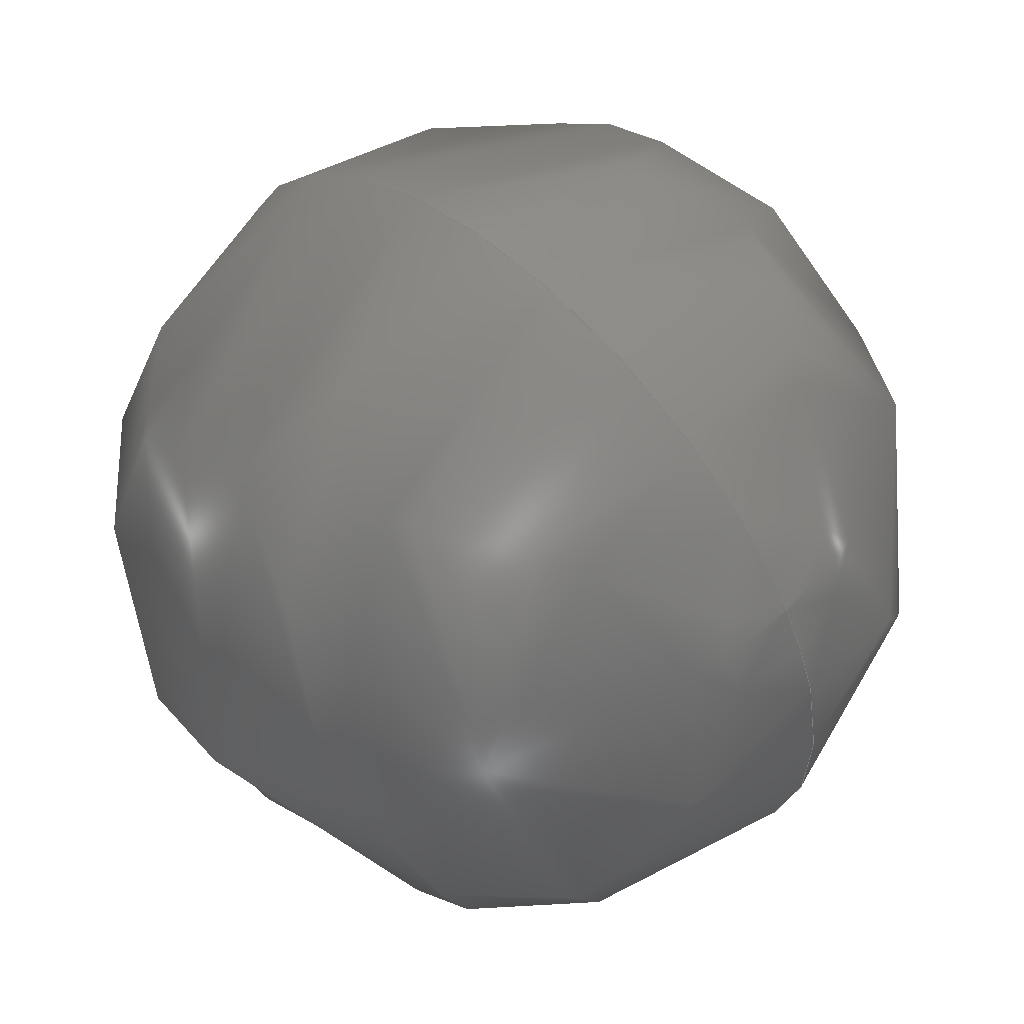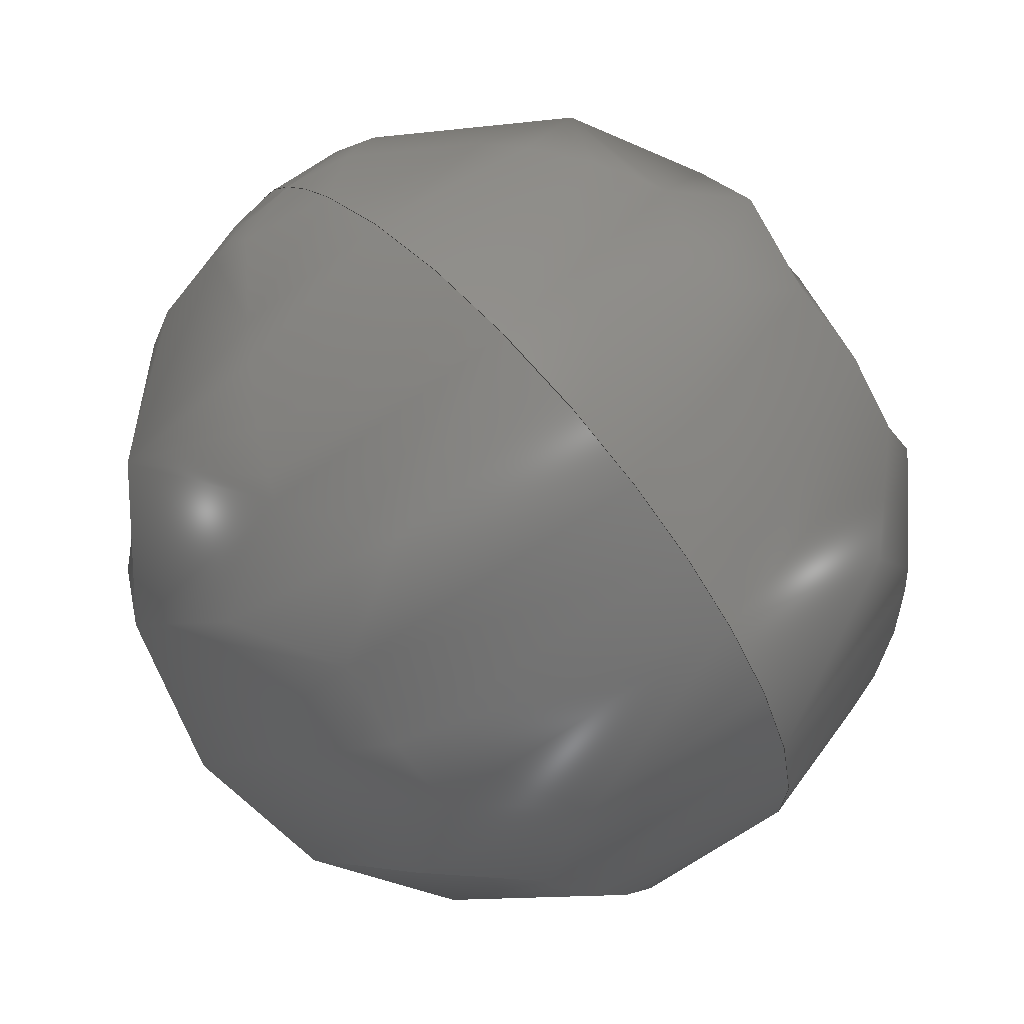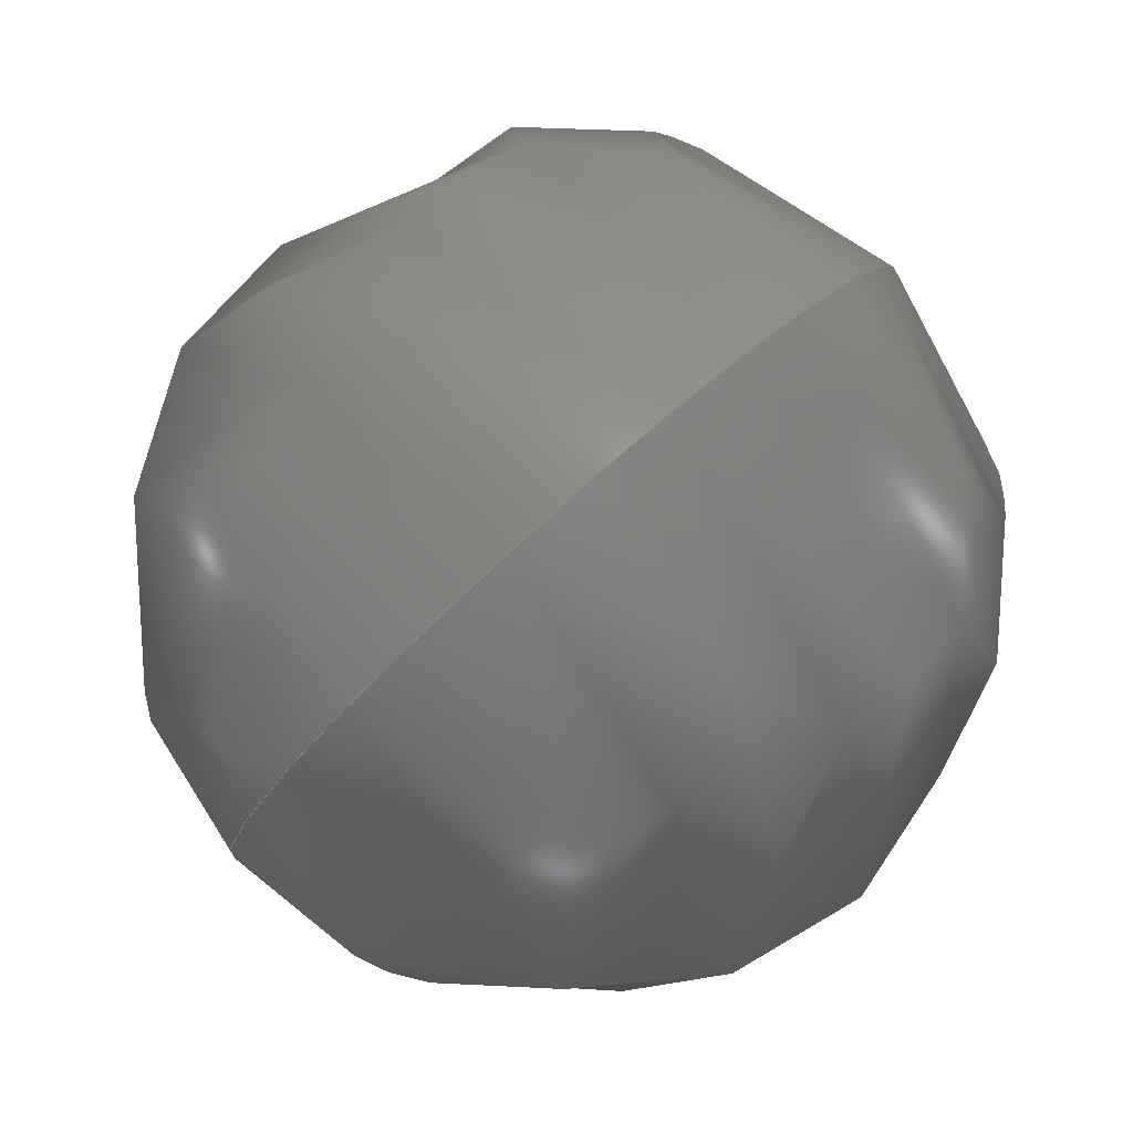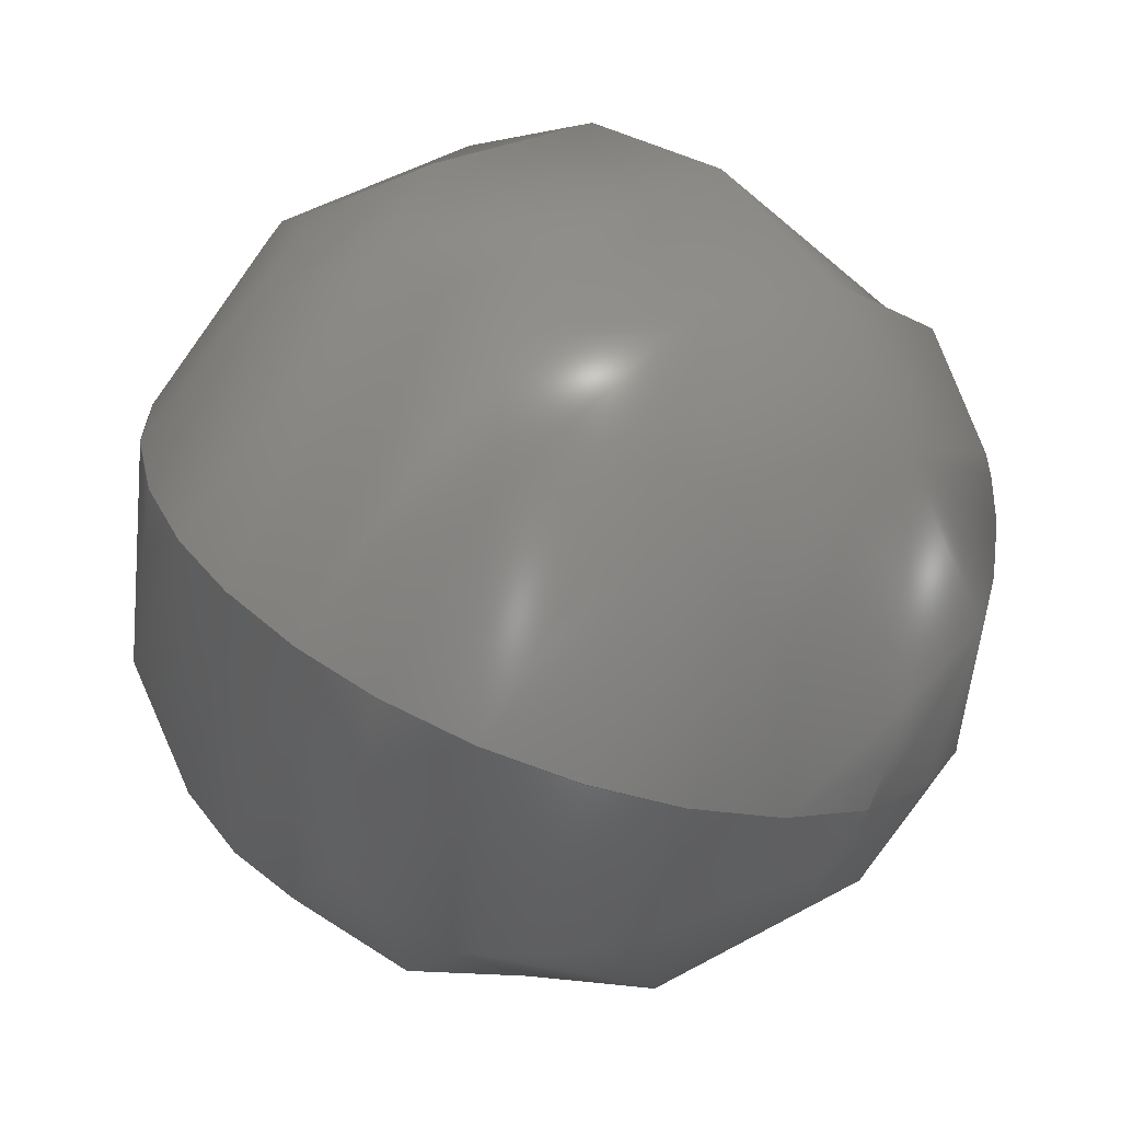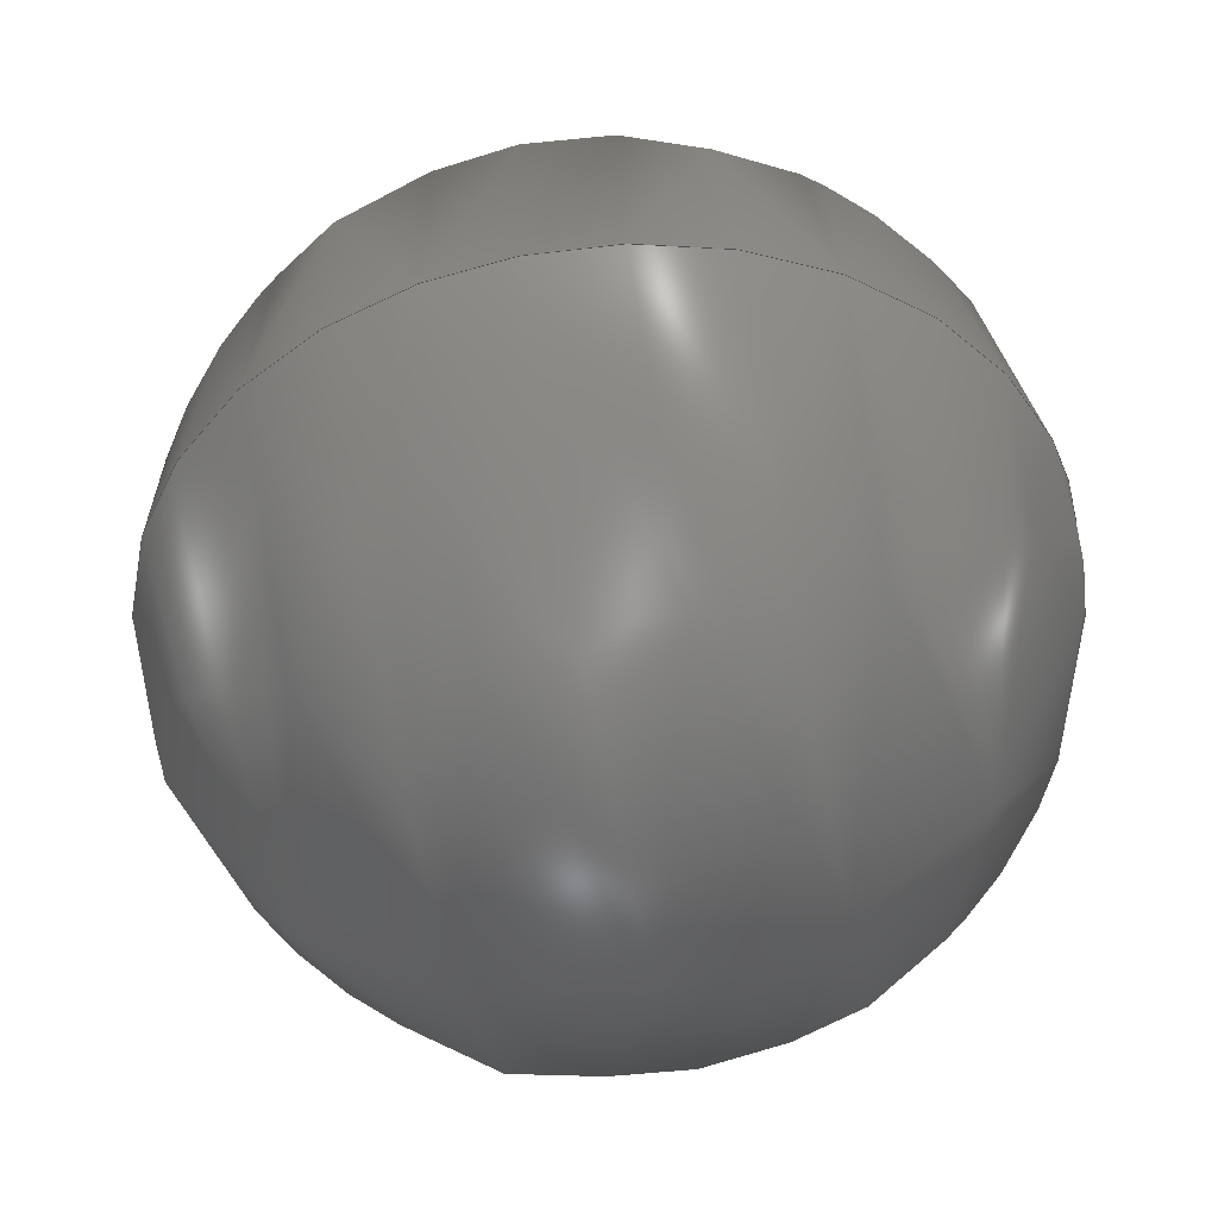
<metadata>
{"format":"step","ext":"stp","renderer":"f3d","projection":"perspective","resolution":1024,"background":"white","views":[{"elev":16.1,"azim":-127.7,"up":"+Z"},{"elev":-67.8,"azim":-57.4,"up":"+Z"},{"elev":45.2,"azim":131.9,"up":"+Z"},{"elev":43.9,"azim":49.5,"up":"+Y"},{"elev":-70.0,"azim":-168.5,"up":"+Y"}]}
</metadata>
<code>
ISO-10303-21;
DATA;
#1 = APPLICATION_PROTOCOL_DEFINITION('committee draft',
  'automotive_design',1997,#2);
#2 = APPLICATION_CONTEXT(
  'core data for automotive mechanical design processes');
#3 = SHAPE_DEFINITION_REPRESENTATION(#4,#10);
#4 = PRODUCT_DEFINITION_SHAPE('','',#5);
#5 = PRODUCT_DEFINITION('design','',#6,#9);
#6 = PRODUCT_DEFINITION_FORMATION('','',#7);
#7 = PRODUCT('Open CASCADE STEP translator 6.8 163',
  'Open CASCADE STEP translator 6.8 163','',(#8));
#8 = MECHANICAL_CONTEXT('',#2,'mechanical');
#9 = PRODUCT_DEFINITION_CONTEXT('part definition',#2,'design');
#10 = ADVANCED_BREP_SHAPE_REPRESENTATION('',(#11,#15),#171);
#11 = AXIS2_PLACEMENT_3D('',#12,#13,#14);
#12 = CARTESIAN_POINT('',(0,0,0));
#13 = DIRECTION('',(0,0,1));
#14 = DIRECTION('',(1,0,-0));
#15 = MANIFOLD_SOLID_BREP('',#16);
#16 = CLOSED_SHELL('',(#17,#166));
#17 = ADVANCED_FACE('',(#18),#34,.T.);
#18 = FACE_BOUND('',#19,.T.);
#19 = EDGE_LOOP('',(#20,#121));
#20 = ORIENTED_EDGE('',*,*,#21,.T.);
#21 = EDGE_CURVE('',#22,#24,#26,.T.);
#22 = VERTEX_POINT('',#23);
#23 = CARTESIAN_POINT('',(3.727,351.2,392.2
    ));
#24 = VERTEX_POINT('',#25);
#25 = CARTESIAN_POINT('',(1.873,351.2,392.2
    ));
#26 = SURFACE_CURVE('',#27,(#33,#88),.PCURVE_S1);
#27 = ( BOUNDED_CURVE() B_SPLINE_CURVE(2,(#28,#29,#30,#31,#32),
.UNSPECIFIED.,.F.,.F.) B_SPLINE_CURVE_WITH_KNOTS((3,2,3),(
-1.571,0,1.571),.PIECEWISE_BEZIER_KNOTS.) CURVE() 
GEOMETRIC_REPRESENTATION_ITEM() RATIONAL_B_SPLINE_CURVE((1,
0.7071,1,0.7071,1)) REPRESENTATION_ITEM('') );
#28 = CARTESIAN_POINT('',(3.727,351.2,392.2
    ));
#29 = CARTESIAN_POINT('',(3.727,351.7,393
    ));
#30 = CARTESIAN_POINT('',(2.8,351.7,393
    ));
#31 = CARTESIAN_POINT('',(1.873,351.7,393
    ));
#32 = CARTESIAN_POINT('',(1.873,351.2,392.2
    ));
#33 = PCURVE('',#34,#60);
#34 = ( BOUNDED_SURFACE() B_SPLINE_SURFACE(2,2,(
    (#35,#36,#37,#38,#39)
    ,(#40,#41,#42,#43,#44)
    ,(#45,#46,#47,#48,#49)
    ,(#50,#51,#52,#53,#54)
    ,(#55,#56,#57,#58,#59
)),.UNSPECIFIED.,.F.,.F.,.F.) B_SPLINE_SURFACE_WITH_KNOTS((3,2,3),(3,2,3
    ),(0,1.571,3.142),(-1.571,0,
1.571),.UNSPECIFIED.) GEOMETRIC_REPRESENTATION_ITEM() 
RATIONAL_B_SPLINE_SURFACE((
    (1,0.7071,1,0.7071,1)
    ,(0.7071,0.5,0.7071,0.5,0.7071)
    ,(1,0.7071,1,0.7071,1)
    ,(0.7071,0.5,0.7071,0.5,0.7071)
,(1,0.7071,1,0.7071,1
))) REPRESENTATION_ITEM('') SURFACE() );
#35 = CARTESIAN_POINT('',(3.727,351.2,392.2
    ));
#36 = CARTESIAN_POINT('',(3.727,350.8,391.4
    ));
#37 = CARTESIAN_POINT('',(2.8,350.8,391.4
    ));
#38 = CARTESIAN_POINT('',(1.873,350.8,391.4
    ));
#39 = CARTESIAN_POINT('',(1.873,351.2,392.2
    ));
#40 = CARTESIAN_POINT('',(3.727,351.2,392.2
    ));
#41 = CARTESIAN_POINT('',(3.727,350,391.8
    ));
#42 = CARTESIAN_POINT('',(2.8,350,391.8
    ));
#43 = CARTESIAN_POINT('',(1.873,350,391.8
    ));
#44 = CARTESIAN_POINT('',(1.873,351.2,392.2
    ));
#45 = CARTESIAN_POINT('',(3.727,351.2,392.2
    ));
#46 = CARTESIAN_POINT('',(3.727,350.4,392.6
    ));
#47 = CARTESIAN_POINT('',(2.8,350.4,392.6
    ));
#48 = CARTESIAN_POINT('',(1.873,350.4,392.6
    ));
#49 = CARTESIAN_POINT('',(1.873,351.2,392.2
    ));
#50 = CARTESIAN_POINT('',(3.727,351.2,392.2
    ));
#51 = CARTESIAN_POINT('',(3.727,350.8,393.4
    ));
#52 = CARTESIAN_POINT('',(2.8,350.8,393.4
    ));
#53 = CARTESIAN_POINT('',(1.873,350.8,393.4
    ));
#54 = CARTESIAN_POINT('',(1.873,351.2,392.2
    ));
#55 = CARTESIAN_POINT('',(3.727,351.2,392.2
    ));
#56 = CARTESIAN_POINT('',(3.727,351.7,393
    ));
#57 = CARTESIAN_POINT('',(2.8,351.7,393
    ));
#58 = CARTESIAN_POINT('',(1.873,351.7,393
    ));
#59 = CARTESIAN_POINT('',(1.873,351.2,392.2
    ));
#60 = DEFINITIONAL_REPRESENTATION('',(#61),#87);
#61 = B_SPLINE_CURVE_WITH_KNOTS('',3,(#62,#63,#64,#65,#66,#67,#68,#69,
    #70,#71,#72,#73,#74,#75,#76,#77,#78,#79,#80,#81,#82,#83,#84,#85,#86)
  ,.UNSPECIFIED.,.F.,.F.,(4,1,1,1,1,1,1,1,1,1,1,1,1,1,1,1,1,1,1,1,1,1,4)
  ,(-1.571,-1.428,-1.285,-1.142,
    -0.9996,-0.8568,-0.714,-0.5712,
    -0.4284,-0.2856,-0.1428,2.22e-16,
    0.1428,0.2856,0.4284,0.5712,
    0.714,0.8568,0.9996,1.142,
    1.285,1.428,1.571),.UNSPECIFIED.);
#62 = CARTESIAN_POINT('',(3.142,-1.571));
#63 = CARTESIAN_POINT('',(3.142,-1.523));
#64 = CARTESIAN_POINT('',(3.142,-1.428));
#65 = CARTESIAN_POINT('',(3.142,-1.285));
#66 = CARTESIAN_POINT('',(3.142,-1.142));
#67 = CARTESIAN_POINT('',(3.142,-0.9996));
#68 = CARTESIAN_POINT('',(3.142,-0.8568));
#69 = CARTESIAN_POINT('',(3.142,-0.714));
#70 = CARTESIAN_POINT('',(3.142,-0.5712));
#71 = CARTESIAN_POINT('',(3.142,-0.4284));
#72 = CARTESIAN_POINT('',(3.142,-0.2856));
#73 = CARTESIAN_POINT('',(3.142,-0.1428));
#74 = CARTESIAN_POINT('',(3.142,1.841e-16));
#75 = CARTESIAN_POINT('',(3.142,0.1428));
#76 = CARTESIAN_POINT('',(3.142,0.2856));
#77 = CARTESIAN_POINT('',(3.142,0.4284));
#78 = CARTESIAN_POINT('',(3.142,0.5712));
#79 = CARTESIAN_POINT('',(3.142,0.714));
#80 = CARTESIAN_POINT('',(3.142,0.8568));
#81 = CARTESIAN_POINT('',(3.142,0.9996));
#82 = CARTESIAN_POINT('',(3.142,1.142));
#83 = CARTESIAN_POINT('',(3.142,1.285));
#84 = CARTESIAN_POINT('',(3.142,1.428));
#85 = CARTESIAN_POINT('',(3.142,1.523));
#86 = CARTESIAN_POINT('',(3.142,1.571));
#87 = ( GEOMETRIC_REPRESENTATION_CONTEXT(2) 
PARAMETRIC_REPRESENTATION_CONTEXT() REPRESENTATION_CONTEXT('2D SPACE',''
  ) );
#88 = PCURVE('',#89,#115);
#89 = ( BOUNDED_SURFACE() B_SPLINE_SURFACE(2,2,(
    (#90,#91,#92,#93,#94)
    ,(#95,#96,#97,#98,#99)
    ,(#100,#101,#102,#103,#104)
    ,(#105,#106,#107,#108,#109)
    ,(#110,#111,#112,#113,#114
)),.UNSPECIFIED.,.F.,.F.,.F.) B_SPLINE_SURFACE_WITH_KNOTS((3,2,3),(3,2,3
    ),(3.142,4.712,6.283),(-1.571,0,
    1.571),.PIECEWISE_BEZIER_KNOTS.) 
GEOMETRIC_REPRESENTATION_ITEM() RATIONAL_B_SPLINE_SURFACE((
    (1,0.7071,1,0.7071,1)
    ,(0.7071,0.5,0.7071,0.5,0.7071)
    ,(1,0.7071,1,0.7071,1)
    ,(0.7071,0.5,0.7071,0.5,0.7071)
,(1,0.7071,1,0.7071,1
))) REPRESENTATION_ITEM('') SURFACE() );
#90 = CARTESIAN_POINT('',(3.727,351.2,392.2
    ));
#91 = CARTESIAN_POINT('',(3.727,351.7,393
    ));
#92 = CARTESIAN_POINT('',(2.8,351.7,393
    ));
#93 = CARTESIAN_POINT('',(1.873,351.7,393
    ));
#94 = CARTESIAN_POINT('',(1.873,351.2,392.2
    ));
#95 = CARTESIAN_POINT('',(3.727,351.2,392.2
    ));
#96 = CARTESIAN_POINT('',(3.727,352.5,392.6)
  );
#97 = CARTESIAN_POINT('',(2.8,352.5,392.6)
  );
#98 = CARTESIAN_POINT('',(1.873,352.5,392.6)
  );
#99 = CARTESIAN_POINT('',(1.873,351.2,392.2
    ));
#100 = CARTESIAN_POINT('',(3.727,351.2,
    392.2));
#101 = CARTESIAN_POINT('',(3.727,352.1,
    391.8));
#102 = CARTESIAN_POINT('',(2.8,352.1,
    391.8));
#103 = CARTESIAN_POINT('',(1.873,352.1,
    391.8));
#104 = CARTESIAN_POINT('',(1.873,351.2,
    392.2));
#105 = CARTESIAN_POINT('',(3.727,351.2,
    392.2));
#106 = CARTESIAN_POINT('',(3.727,351.6,390.9
    ));
#107 = CARTESIAN_POINT('',(2.8,351.6,390.9
    ));
#108 = CARTESIAN_POINT('',(1.873,351.6,390.9
    ));
#109 = CARTESIAN_POINT('',(1.873,351.2,
    392.2));
#110 = CARTESIAN_POINT('',(3.727,351.2,
    392.2));
#111 = CARTESIAN_POINT('',(3.727,350.8,
    391.4));
#112 = CARTESIAN_POINT('',(2.8,350.8,
    391.4));
#113 = CARTESIAN_POINT('',(1.873,350.8,
    391.4));
#114 = CARTESIAN_POINT('',(1.873,351.2,
    392.2));
#115 = DEFINITIONAL_REPRESENTATION('',(#116),#120);
#116 = LINE('',#117,#118);
#117 = CARTESIAN_POINT('',(3.142,0));
#118 = VECTOR('',#119,1);
#119 = DIRECTION('',(0,1));
#120 = ( GEOMETRIC_REPRESENTATION_CONTEXT(2) 
PARAMETRIC_REPRESENTATION_CONTEXT() REPRESENTATION_CONTEXT('2D SPACE',''
  ) );
#121 = ORIENTED_EDGE('',*,*,#122,.F.);
#122 = EDGE_CURVE('',#22,#24,#123,.T.);
#123 = SURFACE_CURVE('',#124,(#130,#137),.PCURVE_S1);
#124 = ( BOUNDED_CURVE() B_SPLINE_CURVE(2,(#125,#126,#127,#128,#129),
.UNSPECIFIED.,.F.,.F.) B_SPLINE_CURVE_WITH_KNOTS((3,2,3),(
-1.571,0,1.571),.PIECEWISE_BEZIER_KNOTS.) CURVE() 
GEOMETRIC_REPRESENTATION_ITEM() RATIONAL_B_SPLINE_CURVE((1,
0.7071,1,0.7071,1)) REPRESENTATION_ITEM('') );
#125 = CARTESIAN_POINT('',(3.727,351.2,
    392.2));
#126 = CARTESIAN_POINT('',(3.727,350.8,
    391.4));
#127 = CARTESIAN_POINT('',(2.8,350.8,
    391.4));
#128 = CARTESIAN_POINT('',(1.873,350.8,
    391.4));
#129 = CARTESIAN_POINT('',(1.873,351.2,
    392.2));
#130 = PCURVE('',#34,#131);
#131 = DEFINITIONAL_REPRESENTATION('',(#132),#136);
#132 = LINE('',#133,#134);
#133 = CARTESIAN_POINT('',(0,0));
#134 = VECTOR('',#135,1);
#135 = DIRECTION('',(0,1));
#136 = ( GEOMETRIC_REPRESENTATION_CONTEXT(2) 
PARAMETRIC_REPRESENTATION_CONTEXT() REPRESENTATION_CONTEXT('2D SPACE',''
  ) );
#137 = PCURVE('',#89,#138);
#138 = DEFINITIONAL_REPRESENTATION('',(#139),#165);
#139 = B_SPLINE_CURVE_WITH_KNOTS('',3,(#140,#141,#142,#143,#144,#145,
    #146,#147,#148,#149,#150,#151,#152,#153,#154,#155,#156,#157,#158,
    #159,#160,#161,#162,#163,#164),.UNSPECIFIED.,.F.,.F.,(4,1,1,1,1,1,1,
    1,1,1,1,1,1,1,1,1,1,1,1,1,1,1,4),(-1.571,-1.428,
    -1.285,-1.142,-0.9996,-0.8568,
    -0.714,-0.5712,-0.4284,-0.2856,
    -0.1428,2.22e-16,0.1428,0.2856,
    0.4284,0.5712,0.714,0.8568,
    0.9996,1.142,1.285,1.428,
    1.571),.UNSPECIFIED.);
#140 = CARTESIAN_POINT('',(6.283,-1.571));
#141 = CARTESIAN_POINT('',(6.283,-1.523));
#142 = CARTESIAN_POINT('',(6.283,-1.428));
#143 = CARTESIAN_POINT('',(6.283,-1.285));
#144 = CARTESIAN_POINT('',(6.283,-1.142));
#145 = CARTESIAN_POINT('',(6.283,-0.9996));
#146 = CARTESIAN_POINT('',(6.283,-0.8568));
#147 = CARTESIAN_POINT('',(6.283,-0.714));
#148 = CARTESIAN_POINT('',(6.283,-0.5712));
#149 = CARTESIAN_POINT('',(6.283,-0.4284));
#150 = CARTESIAN_POINT('',(6.283,-0.2856));
#151 = CARTESIAN_POINT('',(6.283,-0.1428));
#152 = CARTESIAN_POINT('',(6.283,2.51e-16));
#153 = CARTESIAN_POINT('',(6.283,0.1428));
#154 = CARTESIAN_POINT('',(6.283,0.2856));
#155 = CARTESIAN_POINT('',(6.283,0.4284));
#156 = CARTESIAN_POINT('',(6.283,0.5712));
#157 = CARTESIAN_POINT('',(6.283,0.714));
#158 = CARTESIAN_POINT('',(6.283,0.8568));
#159 = CARTESIAN_POINT('',(6.283,0.9996));
#160 = CARTESIAN_POINT('',(6.283,1.142));
#161 = CARTESIAN_POINT('',(6.283,1.285));
#162 = CARTESIAN_POINT('',(6.283,1.428));
#163 = CARTESIAN_POINT('',(6.283,1.523));
#164 = CARTESIAN_POINT('',(6.283,1.571));
#165 = ( GEOMETRIC_REPRESENTATION_CONTEXT(2) 
PARAMETRIC_REPRESENTATION_CONTEXT() REPRESENTATION_CONTEXT('2D SPACE',''
  ) );
#166 = ADVANCED_FACE('',(#167),#89,.T.);
#167 = FACE_BOUND('',#168,.T.);
#168 = EDGE_LOOP('',(#169,#170));
#169 = ORIENTED_EDGE('',*,*,#122,.T.);
#170 = ORIENTED_EDGE('',*,*,#21,.F.);
#171 = ( GEOMETRIC_REPRESENTATION_CONTEXT(3) 
GLOBAL_UNCERTAINTY_ASSIGNED_CONTEXT((#175)) GLOBAL_UNIT_ASSIGNED_CONTEXT
((#172,#173,#174)) REPRESENTATION_CONTEXT('Context #1',
  '3D Context with UNIT and UNCERTAINTY') );
#172 = ( LENGTH_UNIT() NAMED_UNIT(*) SI_UNIT(.MILLI.,.METRE.) );
#173 = ( NAMED_UNIT(*) PLANE_ANGLE_UNIT() SI_UNIT($,.RADIAN.) );
#174 = ( NAMED_UNIT(*) SI_UNIT($,.STERADIAN.) SOLID_ANGLE_UNIT() );
#175 = UNCERTAINTY_MEASURE_WITH_UNIT(LENGTH_MEASURE(1e-07),#172,
  'distance_accuracy_value','confusion accuracy');
#176 = PRODUCT_TYPE('part',$,(#7));
ENDSEC;
END-ISO-10303-21;

</code>
